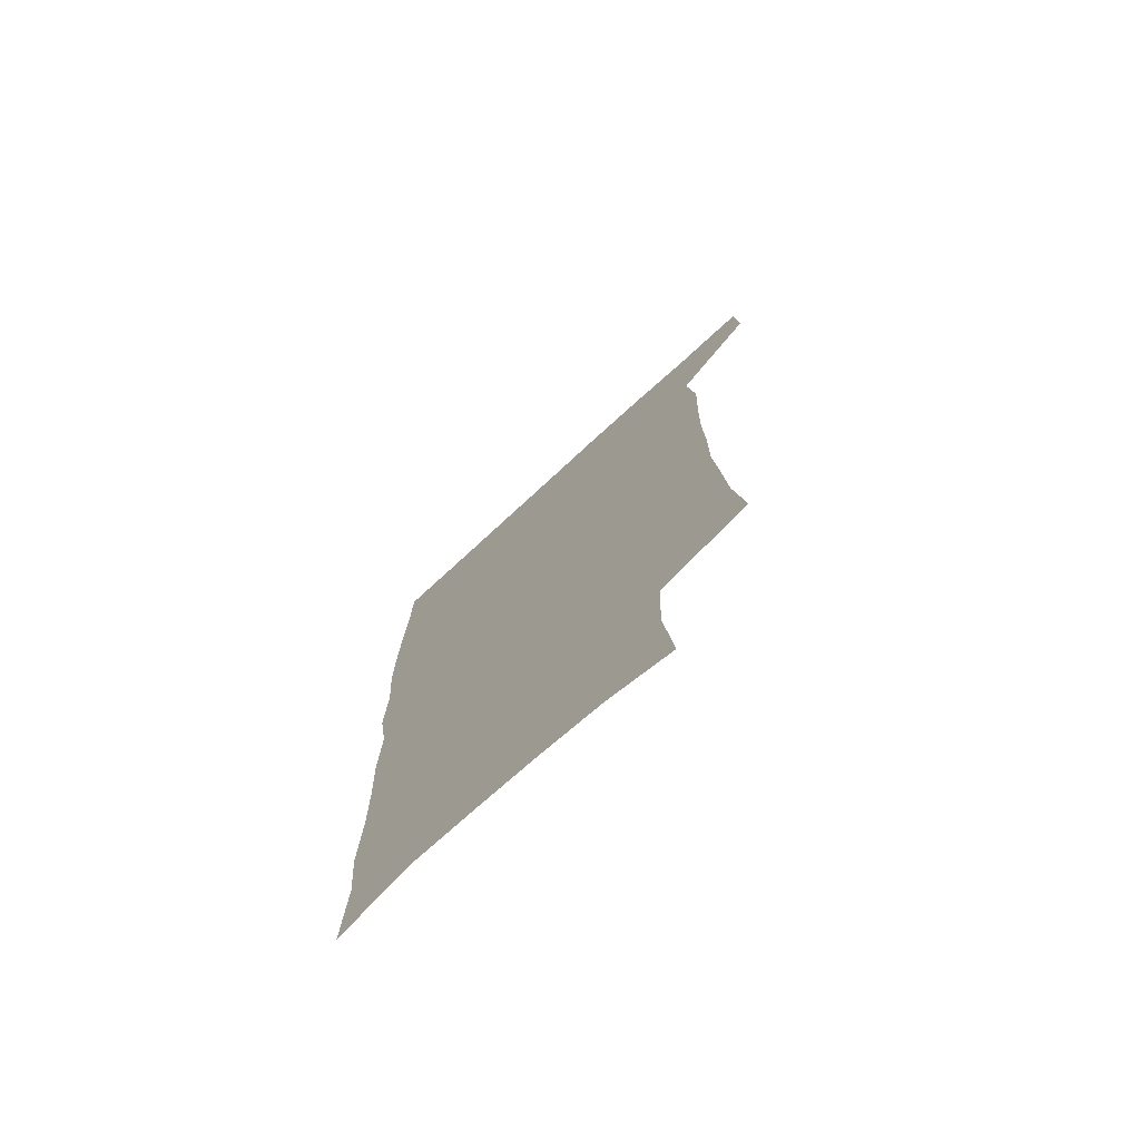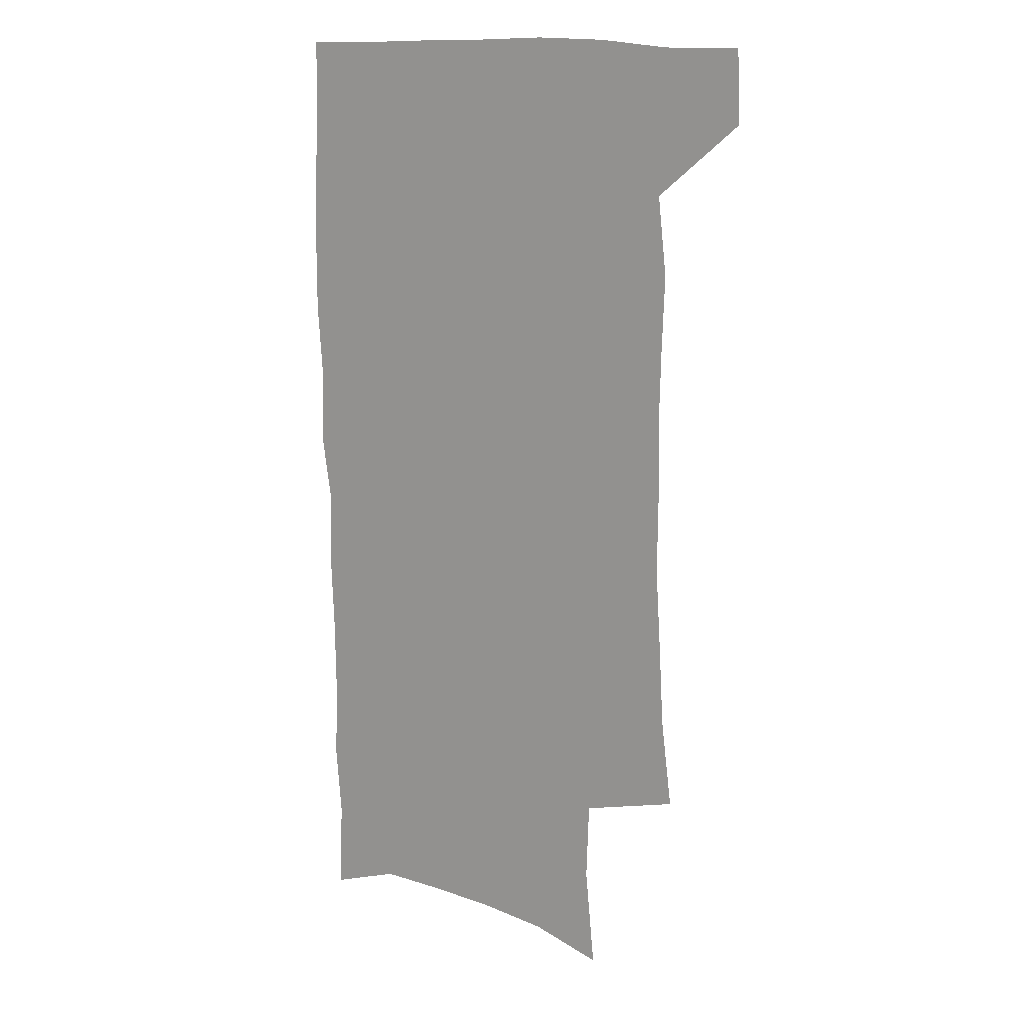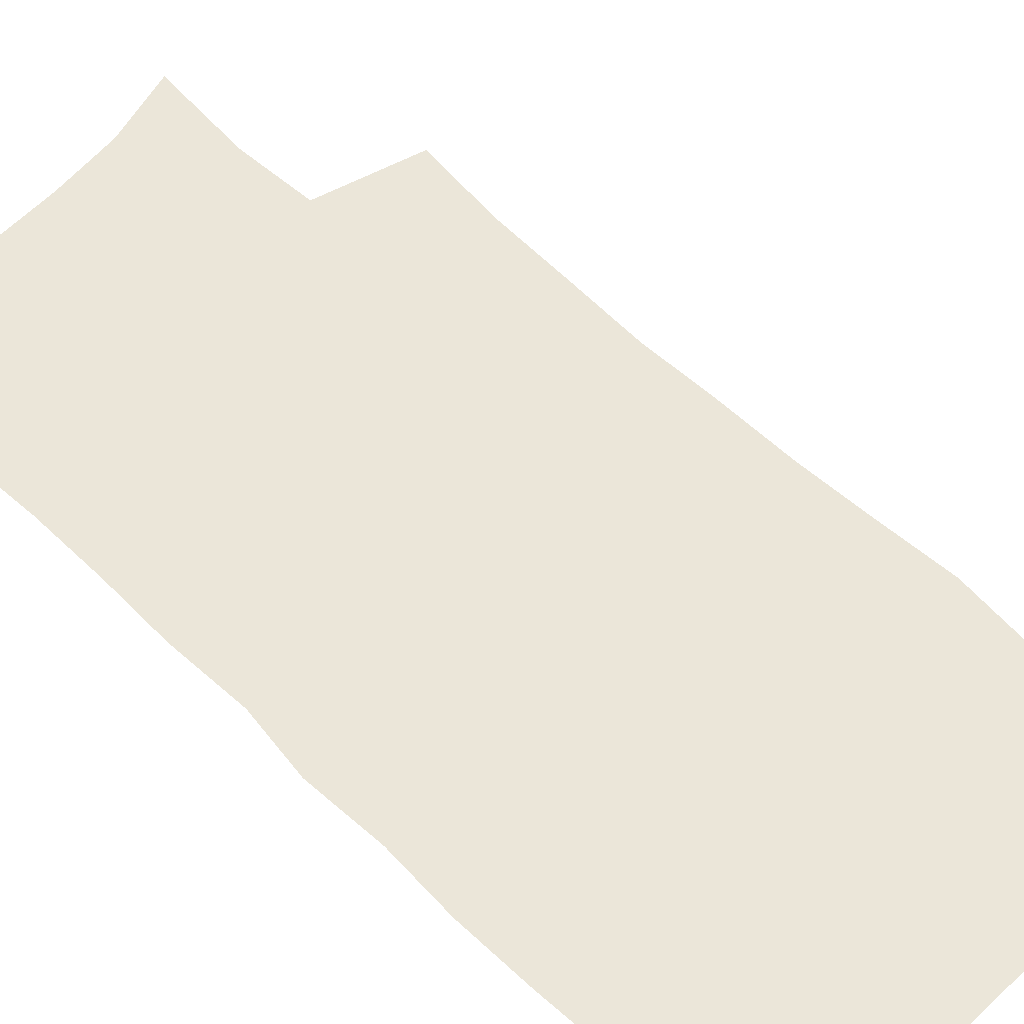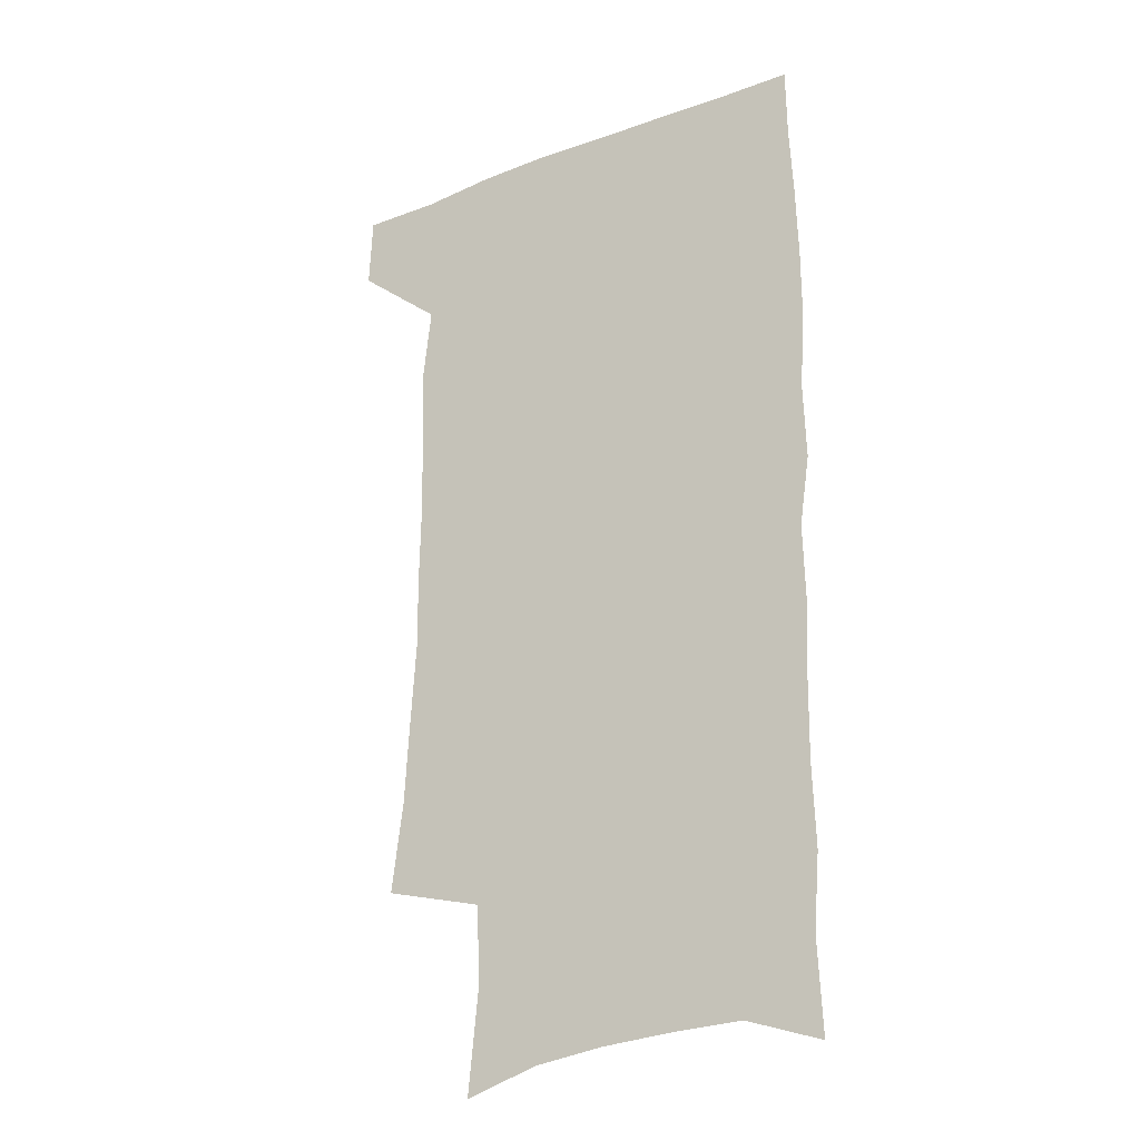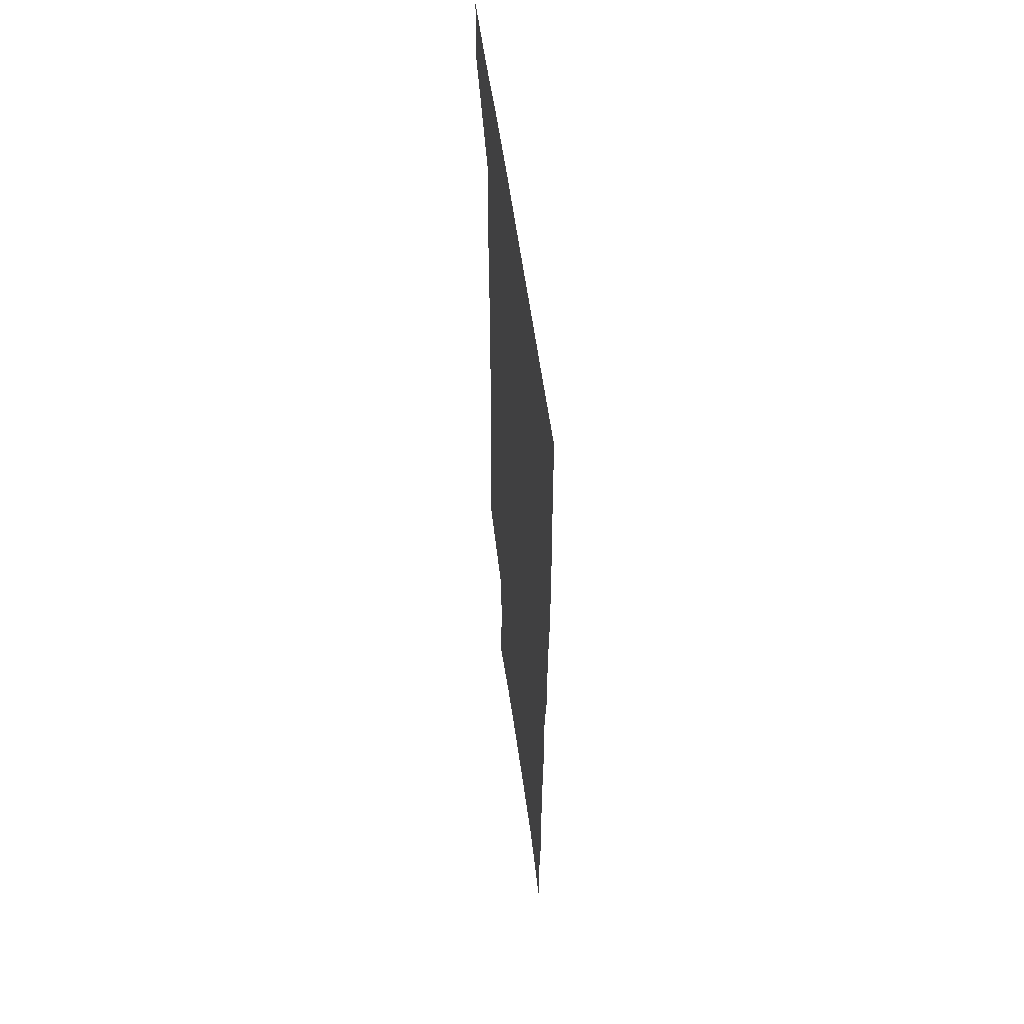
<metadata>
{"format":"obj","ext":"obj","renderer":"f3d","projection":"perspective","resolution":1024,"background":"white","views":[{"elev":-75.0,"azim":-137.5,"up":"+Y"},{"elev":14.1,"azim":-146.9,"up":"+Y"},{"elev":55.5,"azim":134.5,"up":"+Z"},{"elev":-25.5,"azim":31.4,"up":"+Y"},{"elev":57.3,"azim":82.3,"up":"+Y"}]}
</metadata>
<code>
v 478.2 537.4 0
v 479.5 567 0
v 502.9 245.6 0
v 507.5 282.1 0
v 509.4 315.2 0
v 511.6 349 0
v 511.3 380.8 0
v 511.9 413.2 0
v 511.2 444.7 0
v 510 475.4 0
v 513.7 507.9 0
v 511.6 537.7 0
v 511.7 566.9 0
v 540.9 160.9 0
v 545 202.2 0
v 543.9 234.4 0
v 547.2 270.6 0
v 548.1 302.6 0
v 546.6 331.7 0
v 547.5 363.4 0
v 547.2 393.2 0
v 546 422.2 0
v 545.4 451.7 0
v 545.8 481.2 0
v 545.4 509.7 0
v 545.4 538 0
v 541.3 569.6 0
v 570.6 169.7 0
v 575.1 214.6 0
v 575.8 247.6 0
v 576.4 279.3 0
v 575.7 308.4 0
v 576.1 339.4 0
v 576.5 370.1 0
v 575.3 397.2 0
v 574.8 426 0
v 575.3 455.4 0
v 574.9 483.3 0
v 574.8 510.9 0
v 574.8 538.1 0
v 571.3 570.3 0
v 599.1 173.1 0
v 601.3 216 0
v 602.3 251.6 0
v 602.5 282.1 0
v 602.5 312.1 0
v 602.3 340.8 0
v 602.5 370.7 0
v 602.8 400.5 0
v 602.6 428.2 0
v 602.8 457 0
v 602.7 484.2 0
v 603 511.8 0
v 602.5 539.5 0
v 601.7 569.1 0
v 627.4 174.6 0
v 627.7 217.2 0
v 628 249.8 0
v 628.8 279.2 0
v 628.3 312.5 0
v 628.5 342.2 0
v 628.8 371.6 0
v 629.1 400.1 0
v 629.6 427.9 0
v 629.7 456.5 0
v 629.9 484.4 0
v 630.2 511.8 0
v 630.6 539.1 0
v 631 568.5 0
v 655.5 175.2 0
v 654.4 212.9 0
v 654.8 244.8 0
v 655.5 275.3 0
v 655.4 307.1 0
v 655.6 337.7 0
v 656 367.7 0
v 656.8 396.7 0
v 657.2 425.9 0
v 657.7 454.4 0
v 658.6 482.6 0
v 658.9 510.9 0
v 659.2 539 0
v 660.2 567.6 0
v 686.2 164.4 0
v 684.5 201.8 0
v 686.9 231.7 0
v 685.8 265 0
v 686.3 296.4 0
v 687.6 326.7 0
v 686.8 359.2 0
v 690.9 387.3 0
v 689.9 418.9 0
v 692 448.3 0
v 692 478.4 0
v 691.1 508.5 0
v 689.6 538.4 0
v 689.3 567.4 0
v 691 601 0
f 11 12 1
f 1 12 2
f 12 13 2
f 16 17 3
f 3 17 4
f 17 18 4
f 4 18 5
f 18 19 5
f 5 19 6
f 19 20 6
f 6 20 7
f 20 21 7
f 7 21 8
f 21 22 8
f 8 22 9
f 22 23 9
f 9 23 10
f 23 24 10
f 10 24 11
f 24 25 11
f 11 25 12
f 25 26 12
f 12 26 13
f 26 27 13
f 14 28 15
f 28 29 15
f 15 29 16
f 29 30 16
f 16 30 17
f 30 31 17
f 17 31 18
f 31 32 18
f 18 32 19
f 32 33 19
f 19 33 20
f 33 34 20
f 20 34 21
f 34 35 21
f 21 35 22
f 35 36 22
f 22 36 23
f 36 37 23
f 23 37 24
f 37 38 24
f 24 38 25
f 38 39 25
f 25 39 26
f 39 40 26
f 26 40 27
f 40 41 27
f 28 42 29
f 42 43 29
f 29 43 30
f 43 44 30
f 30 44 31
f 44 45 31
f 31 45 32
f 45 46 32
f 32 46 33
f 46 47 33
f 33 47 34
f 47 48 34
f 34 48 35
f 48 49 35
f 35 49 36
f 49 50 36
f 36 50 37
f 50 51 37
f 37 51 38
f 51 52 38
f 38 52 39
f 52 53 39
f 39 53 40
f 53 54 40
f 40 54 41
f 54 55 41
f 42 56 43
f 56 57 43
f 43 57 44
f 57 58 44
f 44 58 45
f 58 59 45
f 45 59 46
f 59 60 46
f 46 60 47
f 60 61 47
f 47 61 48
f 61 62 48
f 48 62 49
f 62 63 49
f 49 63 50
f 63 64 50
f 50 64 51
f 64 65 51
f 51 65 52
f 65 66 52
f 52 66 53
f 66 67 53
f 53 67 54
f 67 68 54
f 54 68 55
f 68 69 55
f 56 70 57
f 70 71 57
f 57 71 58
f 71 72 58
f 58 72 59
f 72 73 59
f 59 73 60
f 73 74 60
f 60 74 61
f 74 75 61
f 61 75 62
f 75 76 62
f 62 76 63
f 76 77 63
f 63 77 64
f 77 78 64
f 64 78 65
f 78 79 65
f 65 79 66
f 79 80 66
f 66 80 67
f 80 81 67
f 67 81 68
f 81 82 68
f 68 82 69
f 82 83 69
f 70 84 71
f 84 85 71
f 71 85 72
f 85 86 72
f 72 86 73
f 86 87 73
f 73 87 74
f 87 88 74
f 74 88 75
f 88 89 75
f 75 89 76
f 89 90 76
f 76 90 77
f 90 91 77
f 77 91 78
f 91 92 78
f 78 92 79
f 92 93 79
f 79 93 80
f 93 94 80
f 80 94 81
f 94 95 81
f 81 95 82
f 95 96 82
f 82 96 83
f 96 97 83

</code>
